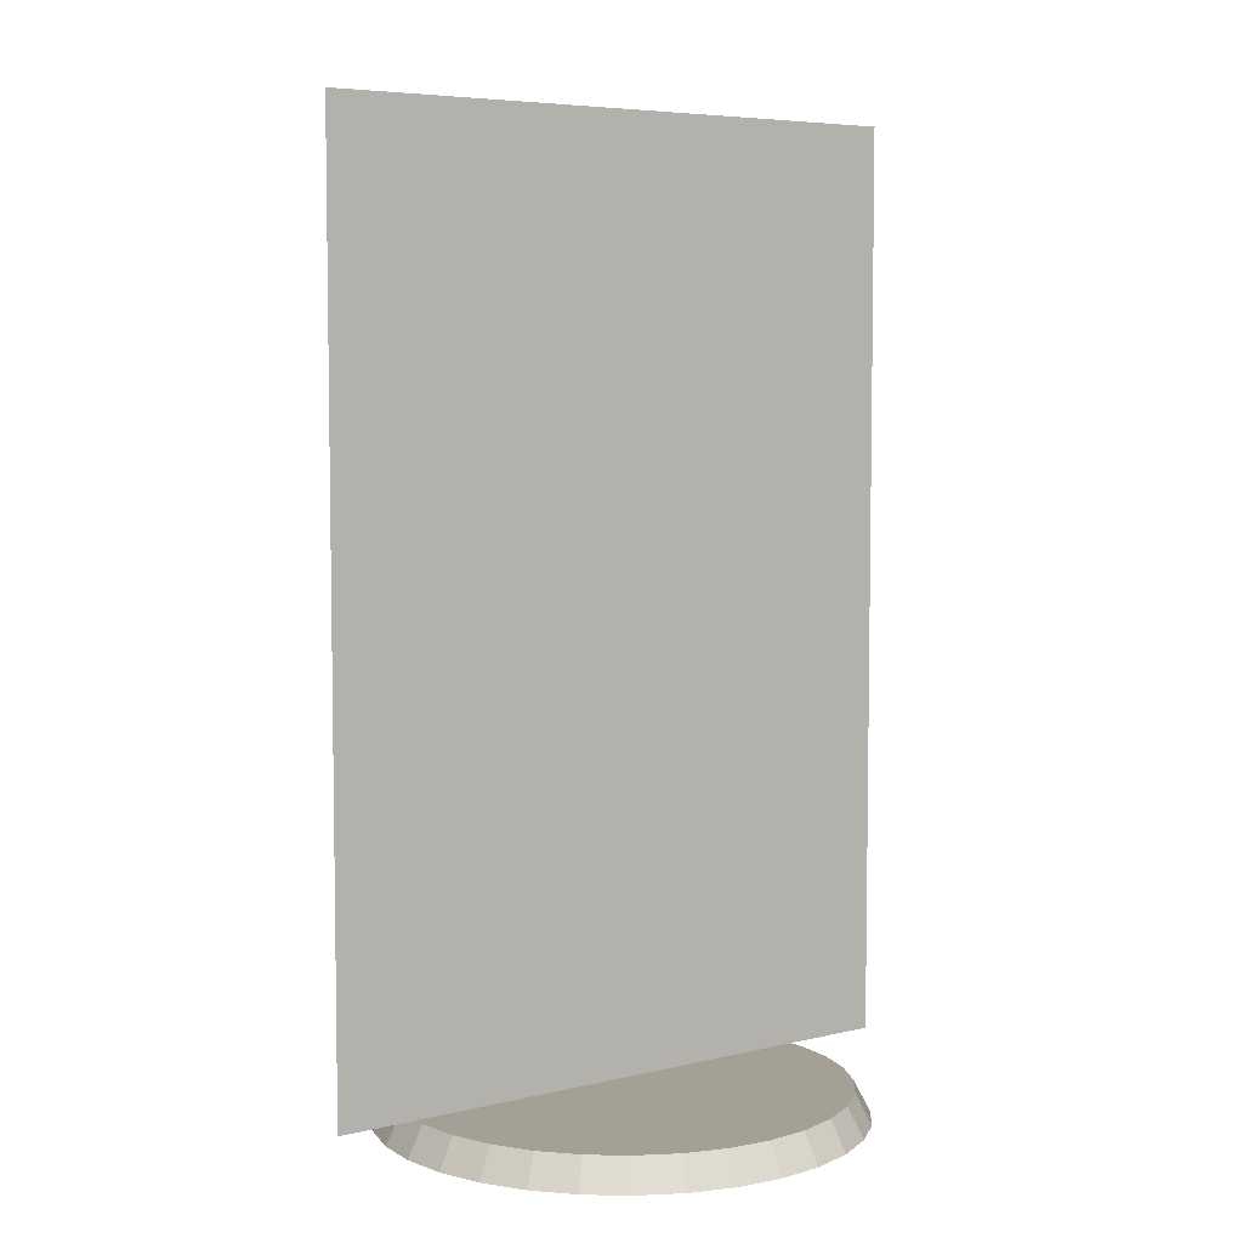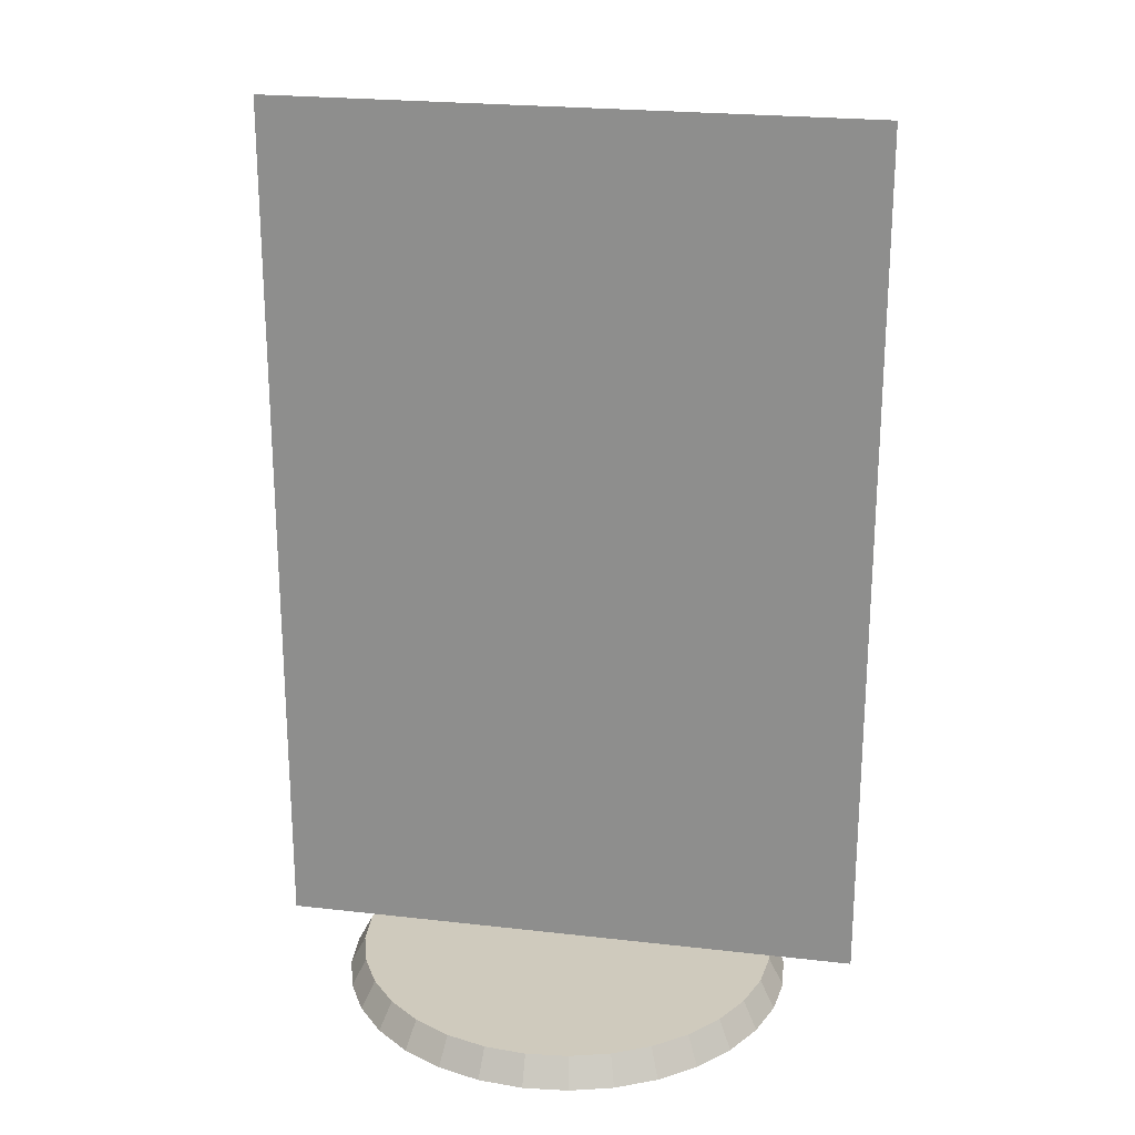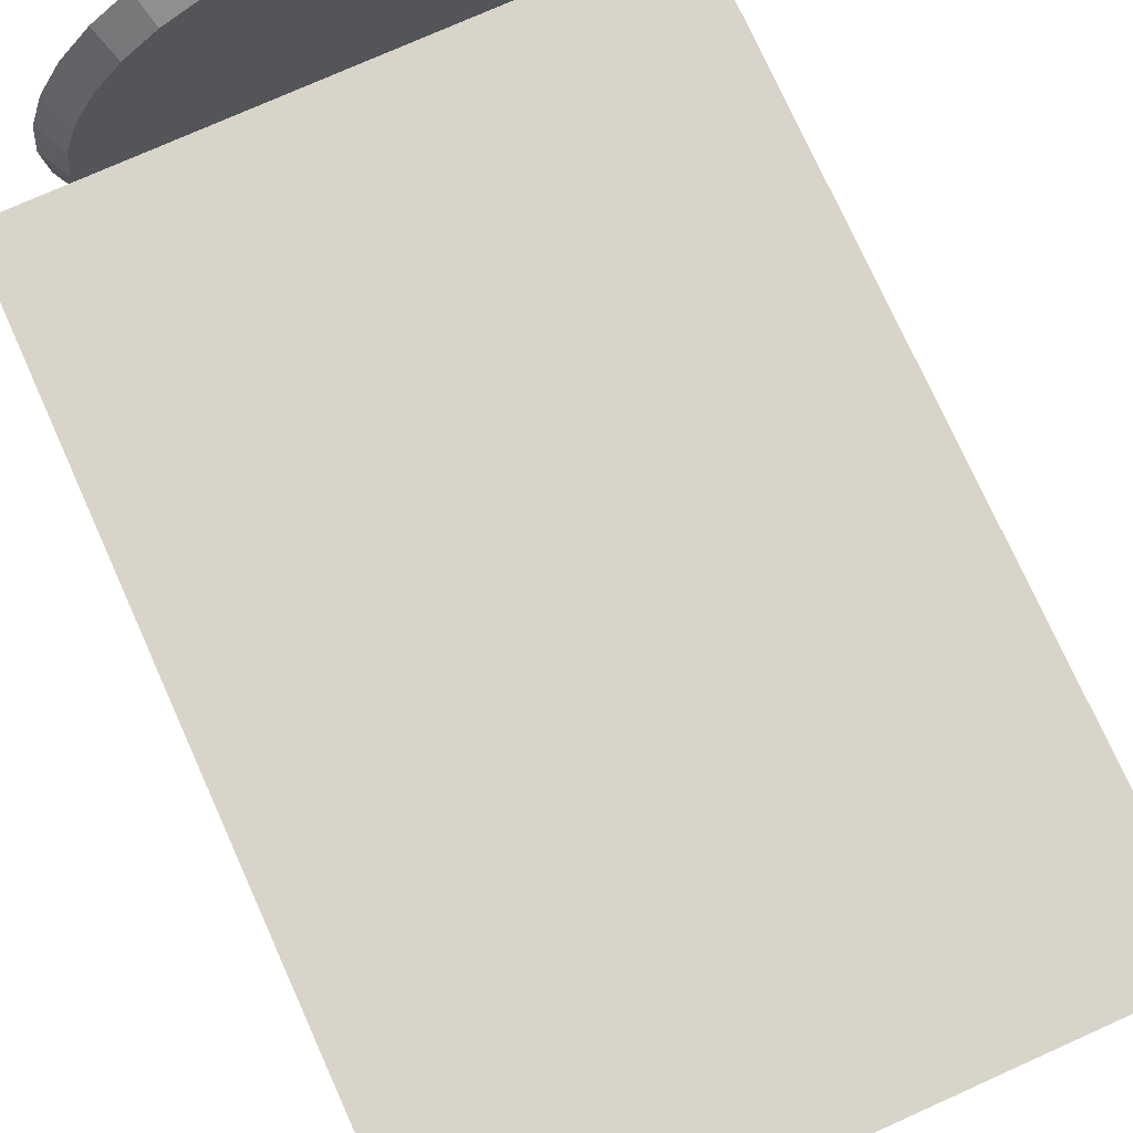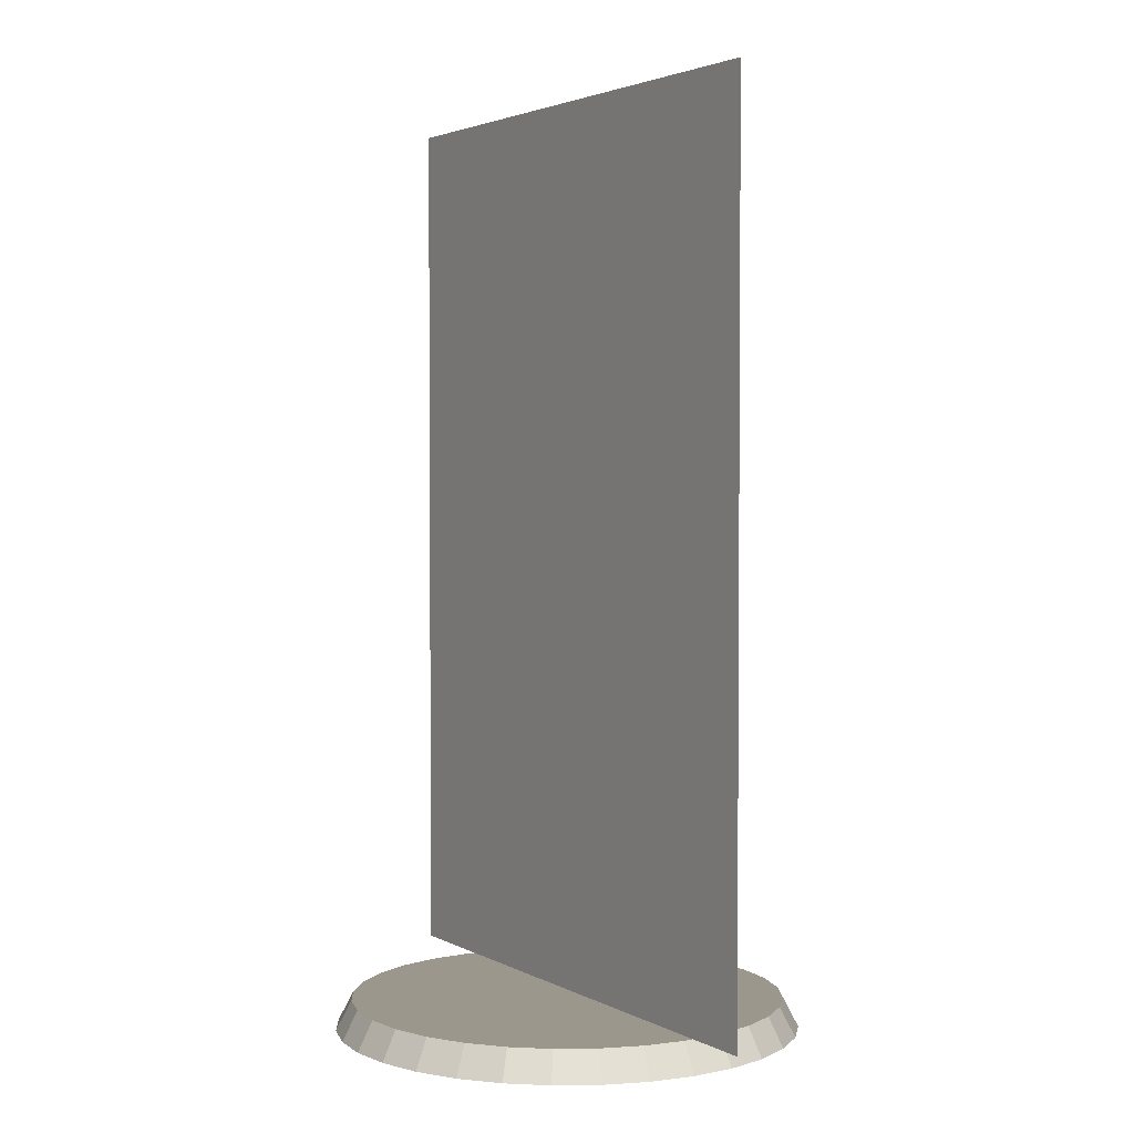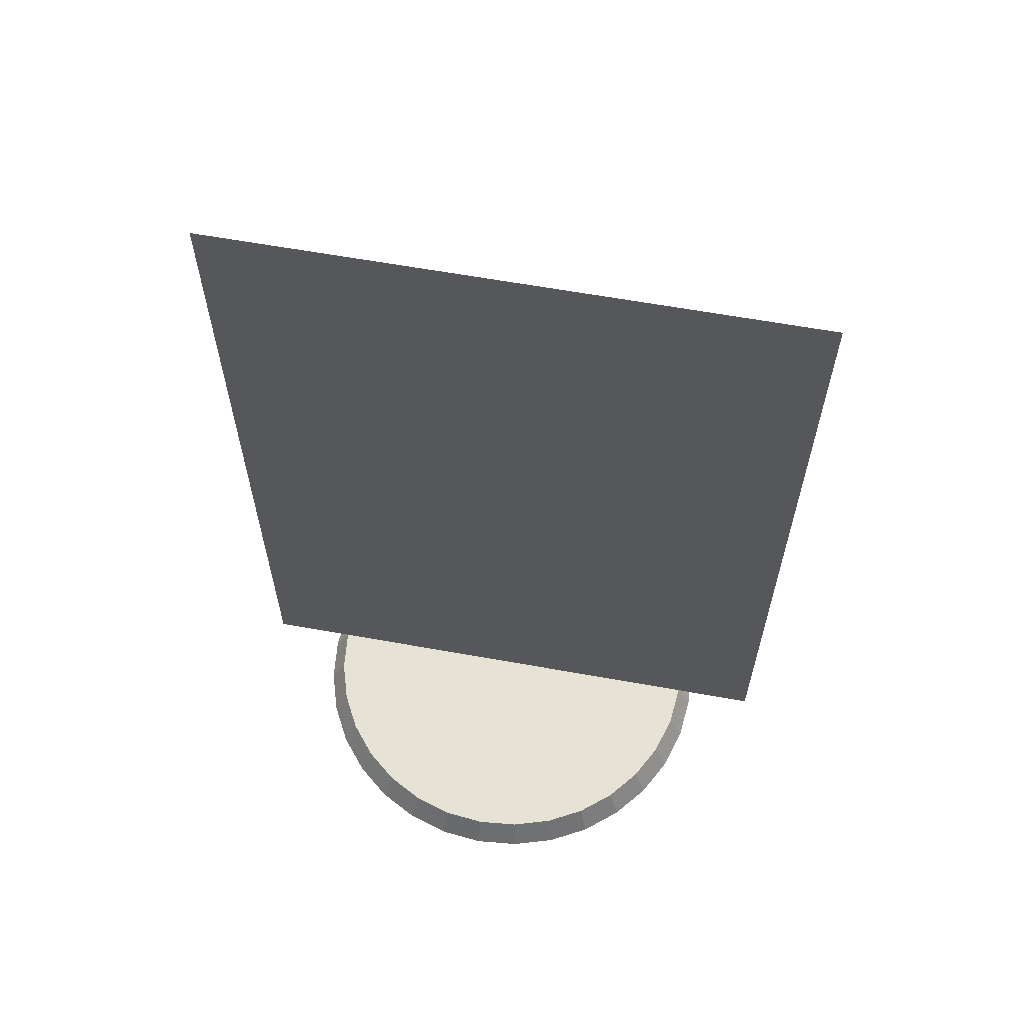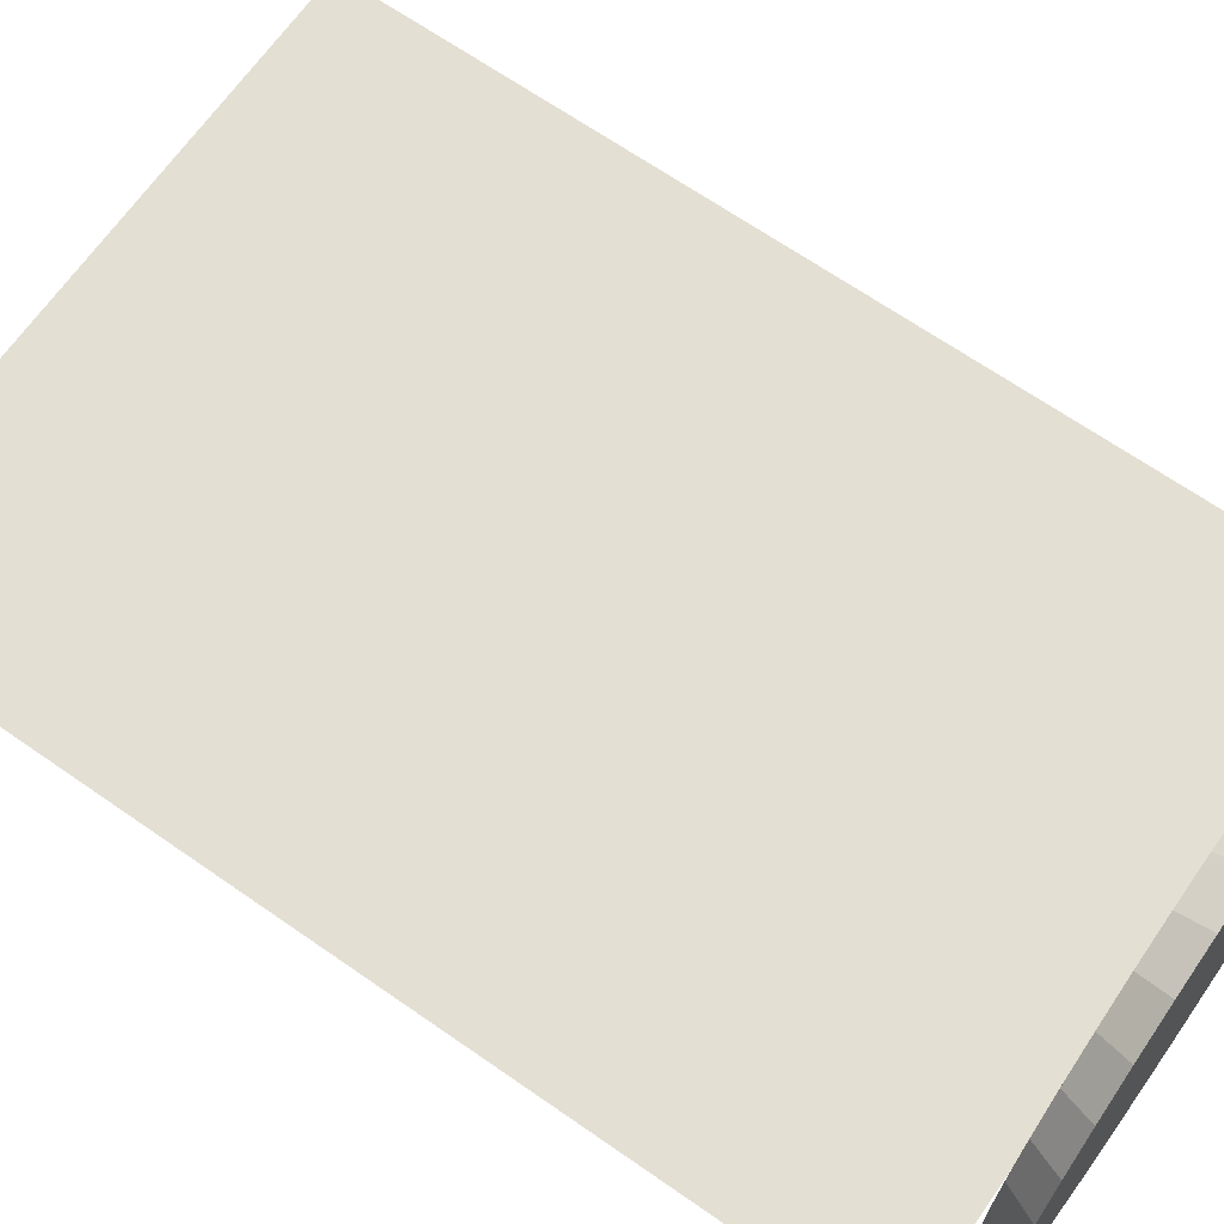
<metadata>
{"format":"obj","ext":"obj","renderer":"f3d","projection":"perspective","resolution":1024,"background":"white","views":[{"elev":5.9,"azim":-36.2,"up":"+Y"},{"elev":23.0,"azim":-168.9,"up":"+Y"},{"elev":75.1,"azim":155.8,"up":"+Z"},{"elev":2.8,"azim":-120.3,"up":"+Y"},{"elev":63.0,"azim":10.3,"up":"+Y"},{"elev":66.7,"azim":-55.0,"up":"+Z"}]}
</metadata>
<code>
o 01-Base_Base
v 0 0.02307 -0.3372
v 0.0705 -0.02307 -0.3544
v 0 -0.02307 -0.3614
v 0.06578 0.02307 -0.3307
v 0.1383 -0.02307 -0.3339
v 0.129 0.02307 -0.3115
v 0.2008 -0.02307 -0.3005
v 0.1873 0.02307 -0.2804
v 0.2555 -0.02307 -0.2555
v 0.2384 0.02307 -0.2384
v 0.3005 -0.02307 -0.2008
v 0.2804 0.02307 -0.1873
v 0.3339 -0.02307 -0.1383
v 0.3115 0.02307 -0.129
v 0.3544 -0.02307 -0.0705
v 0.3307 0.02307 -0.06578
v 0.3614 -0.02307 -0
v 0.3372 0.02307 -0
v 0.3544 -0.02307 0.0705
v 0.3307 0.02307 0.06578
v 0.3339 -0.02307 0.1383
v 0.3115 0.02307 0.129
v 0.3005 -0.02307 0.2008
v 0.2804 0.02307 0.1873
v 0.2555 -0.02307 0.2555
v 0.2384 0.02307 0.2384
v 0.2008 -0.02307 0.3005
v 0.1873 0.02307 0.2804
v 0.1383 -0.02307 0.3339
v 0.129 0.02307 0.3115
v 0.0705 -0.02307 0.3544
v 0.06578 0.02307 0.3307
v 0 -0.02307 0.3614
v 0 0.02307 0.3372
v -0.0705 -0.02307 0.3544
v -0.06578 0.02307 0.3307
v -0.1383 -0.02307 0.3339
v -0.129 0.02307 0.3115
v -0.2008 -0.02307 0.3005
v -0.1873 0.02307 0.2804
v -0.2555 -0.02307 0.2555
v -0.2384 0.02307 0.2384
v -0.3005 -0.02307 0.2008
v -0.2804 0.02307 0.1873
v -0.3339 -0.02307 0.1383
v -0.3115 0.02307 0.129
v -0.3544 -0.02307 0.0705
v -0.3307 0.02307 0.06578
v -0.3614 -0.02307 -0
v -0.3372 0.02307 -0
v -0.3544 -0.02307 -0.0705
v -0.3307 0.02307 -0.06578
v -0.3339 -0.02307 -0.1383
v -0.3115 0.02307 -0.129
v -0.3005 -0.02307 -0.2008
v -0.2804 0.02307 -0.1873
v -0.2555 -0.02307 -0.2555
v -0.2384 0.02307 -0.2384
v -0.2008 -0.02307 -0.3005
v -0.1873 0.02307 -0.2804
v -0.1383 -0.02307 -0.3339
v -0.129 0.02307 -0.3115
v -0.0705 -0.02307 -0.3544
v -0.06578 0.02307 -0.3307
f 1 2 3
f 4 5 2
f 6 7 5
f 8 9 7
f 10 11 9
f 12 13 11
f 14 15 13
f 16 17 15
f 18 19 17
f 20 21 19
f 22 23 21
f 24 25 23
f 26 27 25
f 28 29 27
f 30 31 29
f 32 33 31
f 34 35 33
f 36 37 35
f 38 39 37
f 40 41 39
f 42 43 41
f 44 45 43
f 46 47 45
f 48 49 47
f 50 51 49
f 52 53 51
f 54 55 53
f 56 57 55
f 58 59 57
f 60 61 59
f 54 38 22
f 62 63 61
f 64 3 63
f 15 31 47
f 1 4 2
f 4 6 5
f 6 8 7
f 8 10 9
f 10 12 11
f 12 14 13
f 14 16 15
f 16 18 17
f 18 20 19
f 20 22 21
f 22 24 23
f 24 26 25
f 26 28 27
f 28 30 29
f 30 32 31
f 32 34 33
f 34 36 35
f 36 38 37
f 38 40 39
f 40 42 41
f 42 44 43
f 44 46 45
f 46 48 47
f 48 50 49
f 50 52 51
f 52 54 53
f 54 56 55
f 56 58 57
f 58 60 59
f 60 62 61
f 6 4 1
f 1 64 6
f 64 62 6
f 62 60 58
f 58 56 54
f 54 52 50
f 50 48 54
f 48 46 54
f 46 44 38
f 44 42 38
f 42 40 38
f 38 36 34
f 34 32 30
f 30 28 26
f 26 24 22
f 22 20 18
f 18 16 22
f 16 14 22
f 14 12 10
f 10 8 6
f 62 58 6
f 58 54 6
f 38 34 22
f 34 30 22
f 30 26 22
f 14 10 22
f 10 6 22
f 54 46 38
f 6 54 22
f 62 64 63
f 64 1 3
f 63 3 2
f 2 5 7
f 7 9 11
f 11 13 7
f 13 15 7
f 15 17 19
f 19 21 15
f 21 23 15
f 23 25 31
f 25 27 31
f 27 29 31
f 31 33 35
f 35 37 39
f 39 41 43
f 43 45 47
f 47 49 51
f 51 53 55
f 55 57 63
f 57 59 63
f 59 61 63
f 63 2 7
f 31 35 47
f 35 39 47
f 39 43 47
f 47 51 63
f 51 55 63
f 63 7 15
f 15 23 31
f 63 15 47
o 02-Card-Front_CardFront
v 0.47 0.03 0
v -0.47 1.41 0
v -0.47 0.03 0
v 0.47 1.41 0
f 65 66 67
f 65 68 66
o 03-Card-Back_CardBack
v -0.47 0.03 0
v 0.47 1.41 0
v 0.47 0.03 0
v -0.47 1.41 0
f 69 70 71
f 69 72 70

</code>
